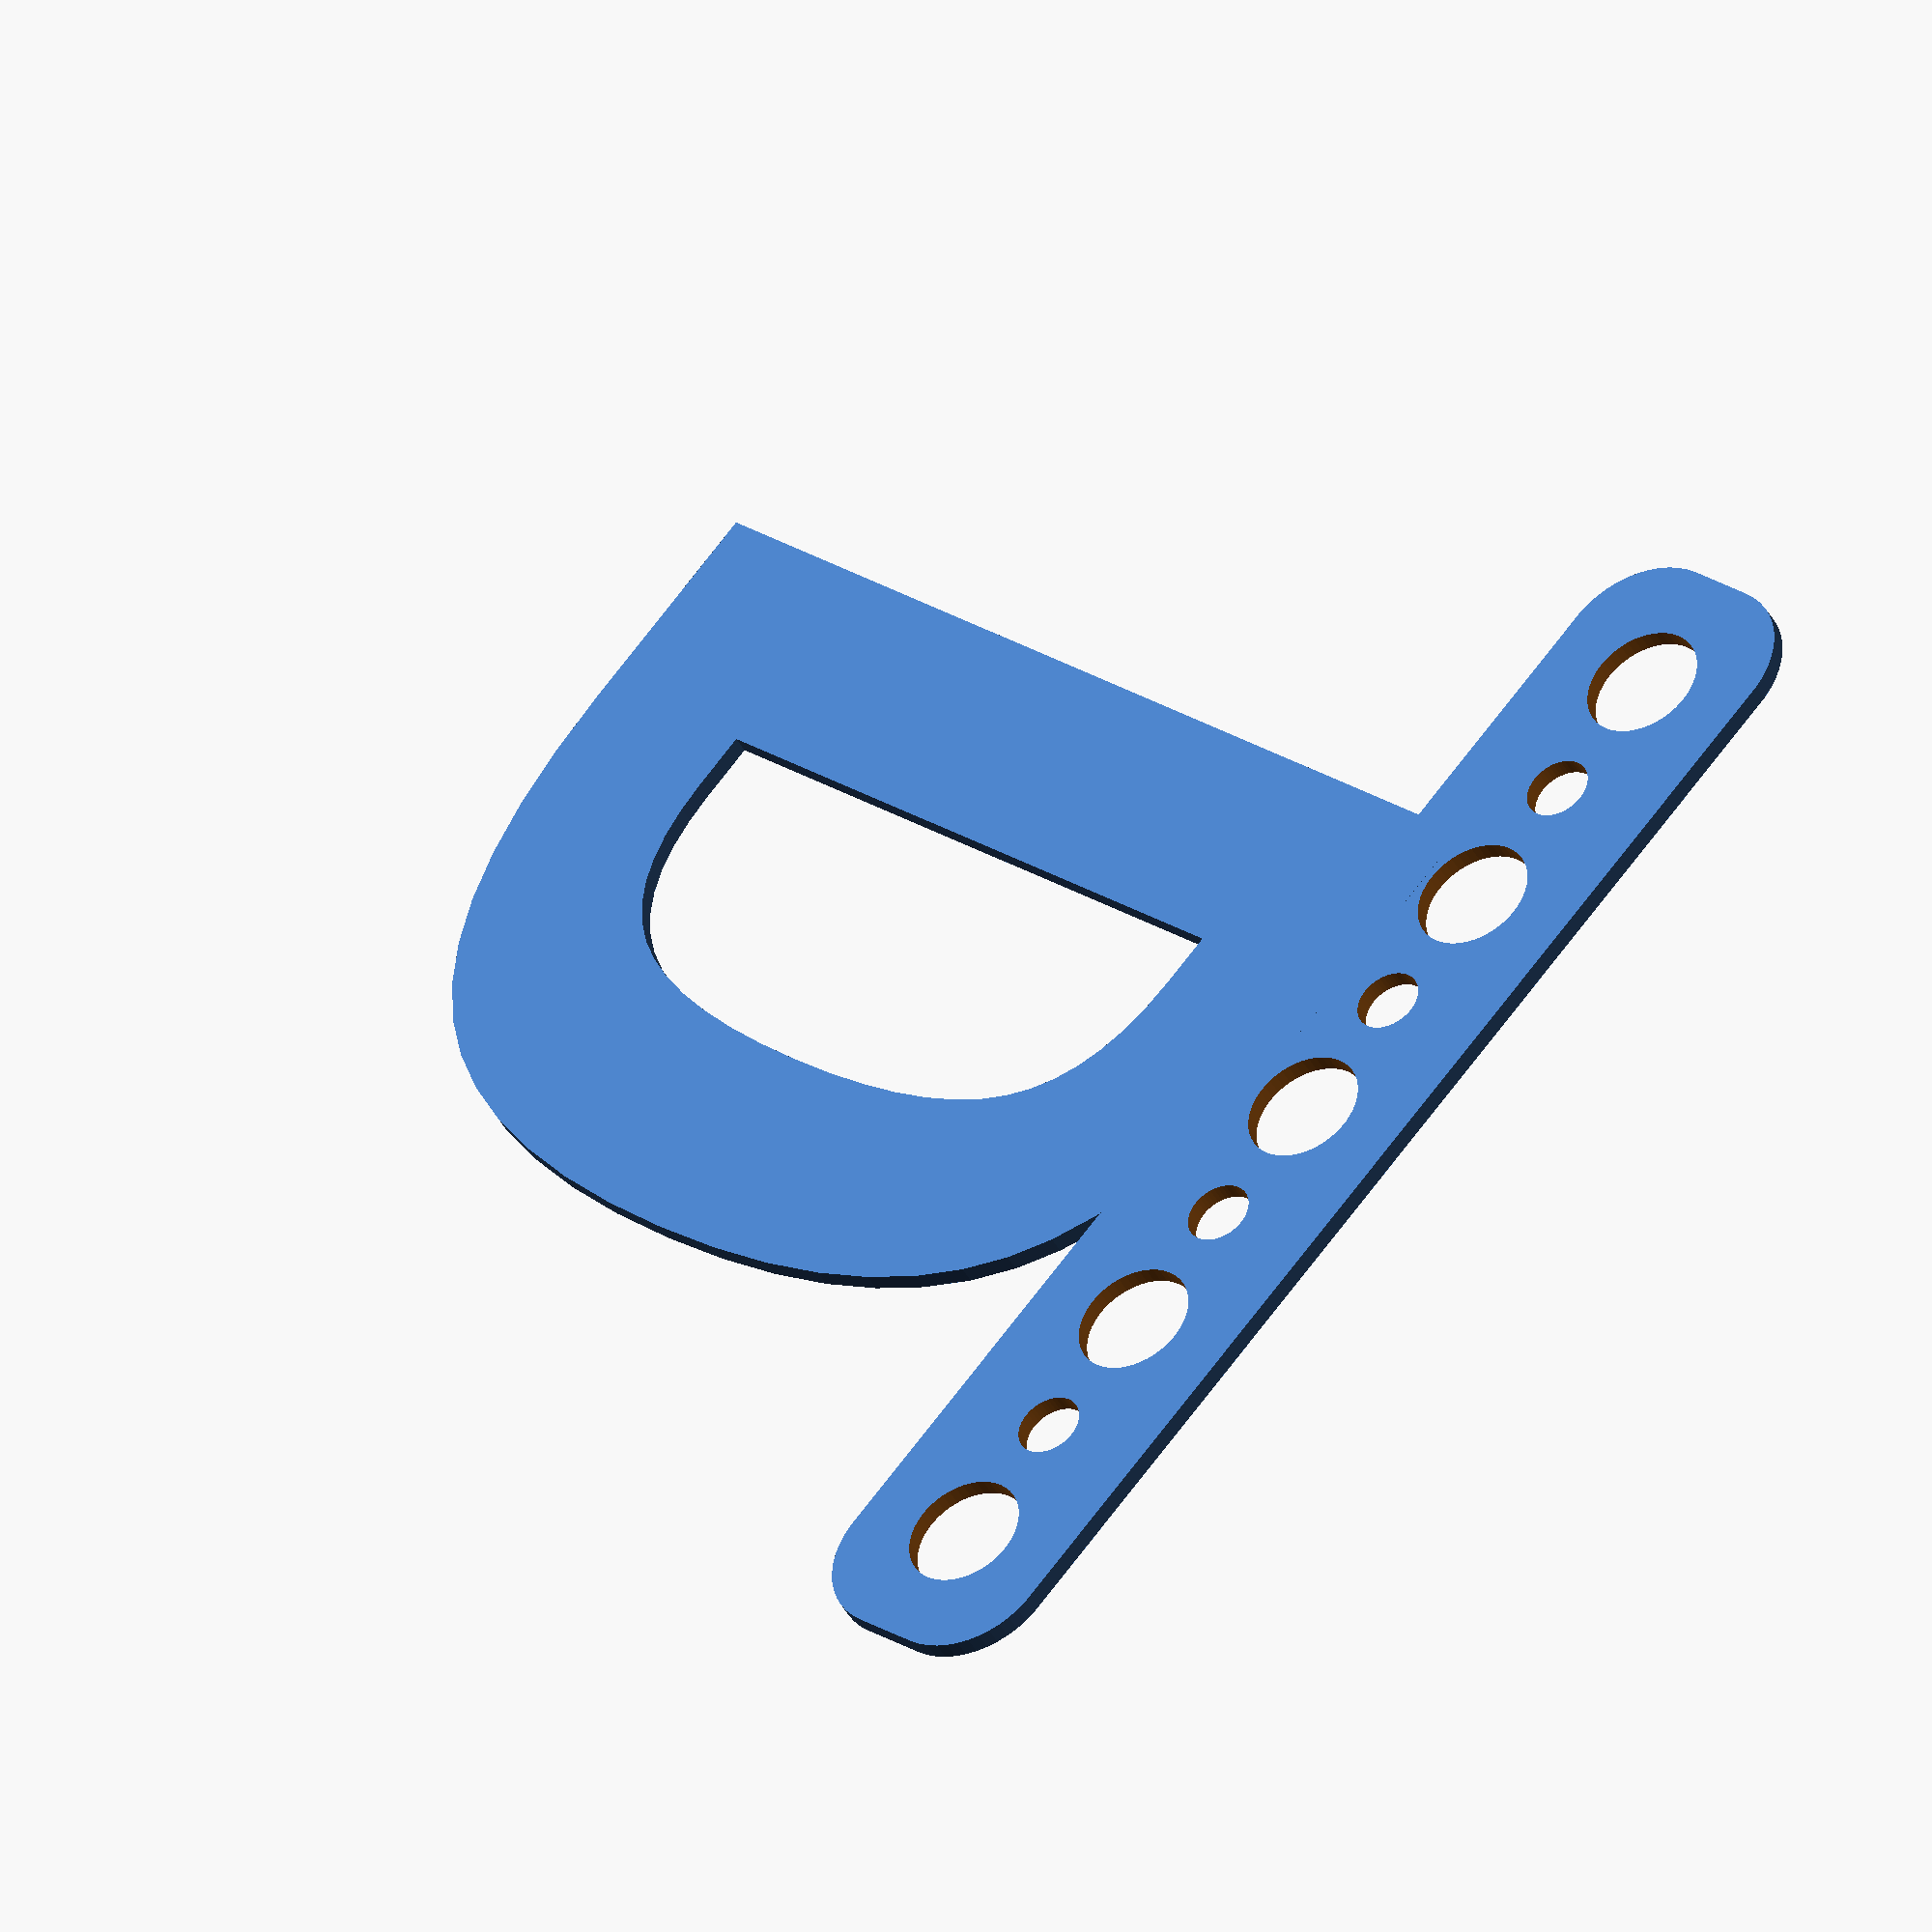
<openscad>
$fn = 50;


difference() {
	union() {
		*color(alpha = 1.0000000000, c = "gray") {
			translate(v = [0, 14, 0]) {
				linear_extrude(height = 1) {
					text(font = "Arial:style=Bold", halign = "center", size = 4.5000000000, text = "COMMENT description oobb_plate_shape_p_type_1_depth_5_width_1_thickness_d_extra_oobb_size", valign = "center");
				}
			}
		}
		hull() {
			translate(v = [-32.0000000000, 2.0000000000, 0]) {
				cylinder(h = 1, r = 5);
			}
			translate(v = [32.0000000000, 2.0000000000, 0]) {
				cylinder(h = 1, r = 5);
			}
			translate(v = [-32.0000000000, -2.0000000000, 0]) {
				cylinder(h = 1, r = 5);
			}
			translate(v = [32.0000000000, -2.0000000000, 0]) {
				cylinder(h = 1, r = 5);
			}
		}
		translate(v = [0, -5, 0]) {
			linear_extrude(height = 1) {
				text(font = "DejaVu Sans Mono:style=Bold", halign = "center", size = 57.0000000000, text = "D", valign = "top");
			}
		}
	}
	union() {
		*color(alpha = 1.0000000000, c = "gray") {
			translate(v = [0, 14, 0]) {
				linear_extrude(height = 1) {
					text(font = "Arial:style=Bold", halign = "center", size = 4.5000000000, text = "COMMENT description oobb_holes_shape_n_type_5_width_1_thickness_d_extra_oobb_size_1_height_'all'_holes_true_both_holes", valign = "center");
				}
			}
		}
		translate(v = [-30.0000000000, 0.0000000000, 0]) {
			translate(v = [0, 0, -50]) {
				cylinder(h = 100, r = 3.2500000000);
			}
		}
		translate(v = [-15.0000000000, 0.0000000000, 0]) {
			translate(v = [0, 0, -50]) {
				cylinder(h = 100, r = 3.2500000000);
			}
		}
		translate(v = [0, 0, -50]) {
			cylinder(h = 100, r = 3.2500000000);
		}
		translate(v = [15.0000000000, 0.0000000000, 0]) {
			translate(v = [0, 0, -50]) {
				cylinder(h = 100, r = 3.2500000000);
			}
		}
		translate(v = [30.0000000000, 0.0000000000, 0]) {
			translate(v = [0, 0, -50]) {
				cylinder(h = 100, r = 3.2500000000);
			}
		}
		translate(v = [-30.0000000000, 0.0000000000, 0]) {
			translate(v = [0, 0, -50]) {
				cylinder(h = 100, r = 1.8000000000);
			}
		}
		translate(v = [-22.5000000000, 0.0000000000, 0]) {
			translate(v = [0, 0, -50]) {
				cylinder(h = 100, r = 1.8000000000);
			}
		}
		translate(v = [-15.0000000000, 0.0000000000, 0]) {
			translate(v = [0, 0, -50]) {
				cylinder(h = 100, r = 1.8000000000);
			}
		}
		translate(v = [-7.5000000000, 0.0000000000, 0]) {
			translate(v = [0, 0, -50]) {
				cylinder(h = 100, r = 1.8000000000);
			}
		}
		translate(v = [0, 0, -50]) {
			cylinder(h = 100, r = 1.8000000000);
		}
		translate(v = [7.5000000000, 0.0000000000, 0]) {
			translate(v = [0, 0, -50]) {
				cylinder(h = 100, r = 1.8000000000);
			}
		}
		translate(v = [15.0000000000, 0.0000000000, 0]) {
			translate(v = [0, 0, -50]) {
				cylinder(h = 100, r = 1.8000000000);
			}
		}
		translate(v = [22.5000000000, 0.0000000000, 0]) {
			translate(v = [0, 0, -50]) {
				cylinder(h = 100, r = 1.8000000000);
			}
		}
		translate(v = [30.0000000000, 0.0000000000, 0]) {
			translate(v = [0, 0, -50]) {
				cylinder(h = 100, r = 1.8000000000);
			}
		}
	}
}
</openscad>
<views>
elev=221.4 azim=312.0 roll=153.9 proj=o view=wireframe
</views>
